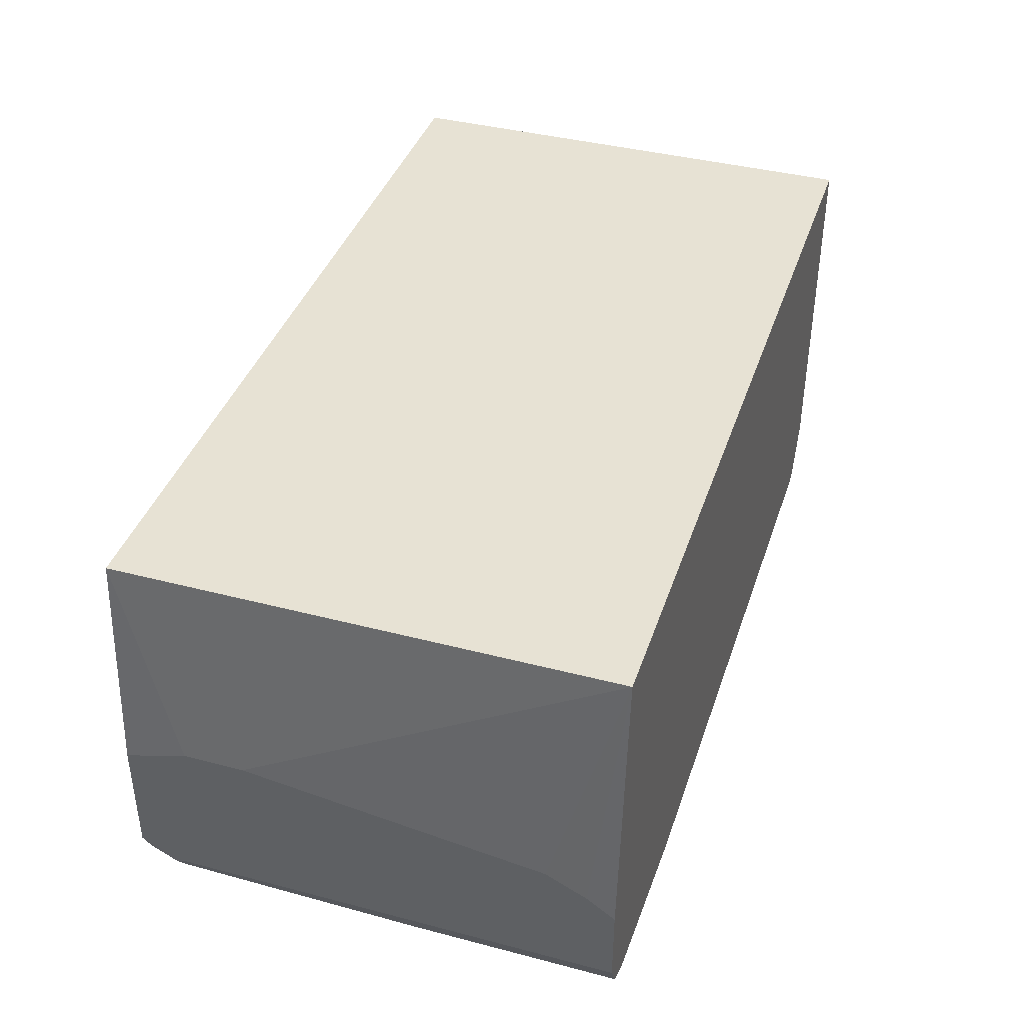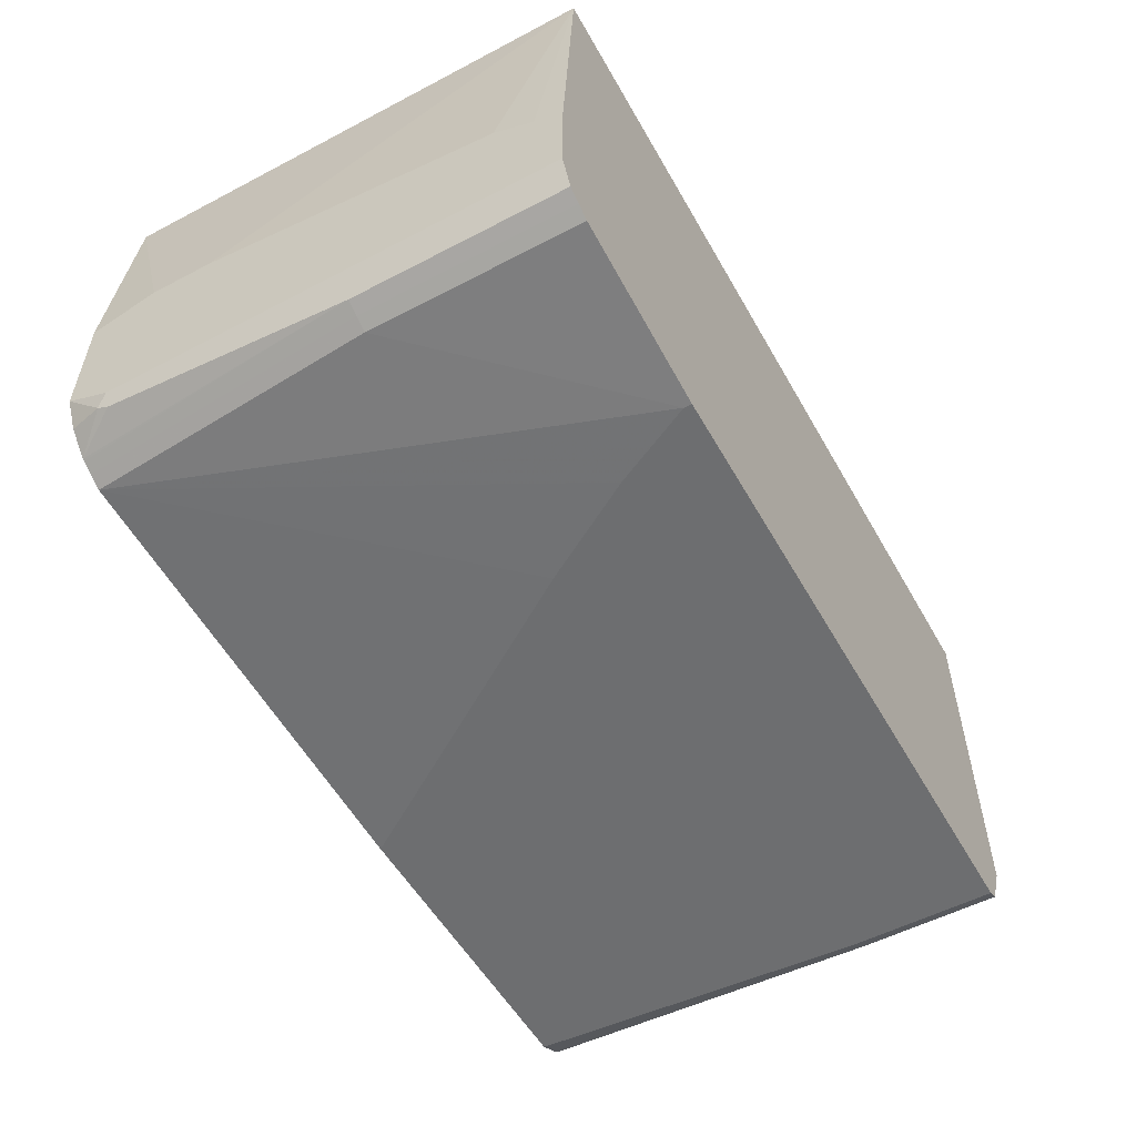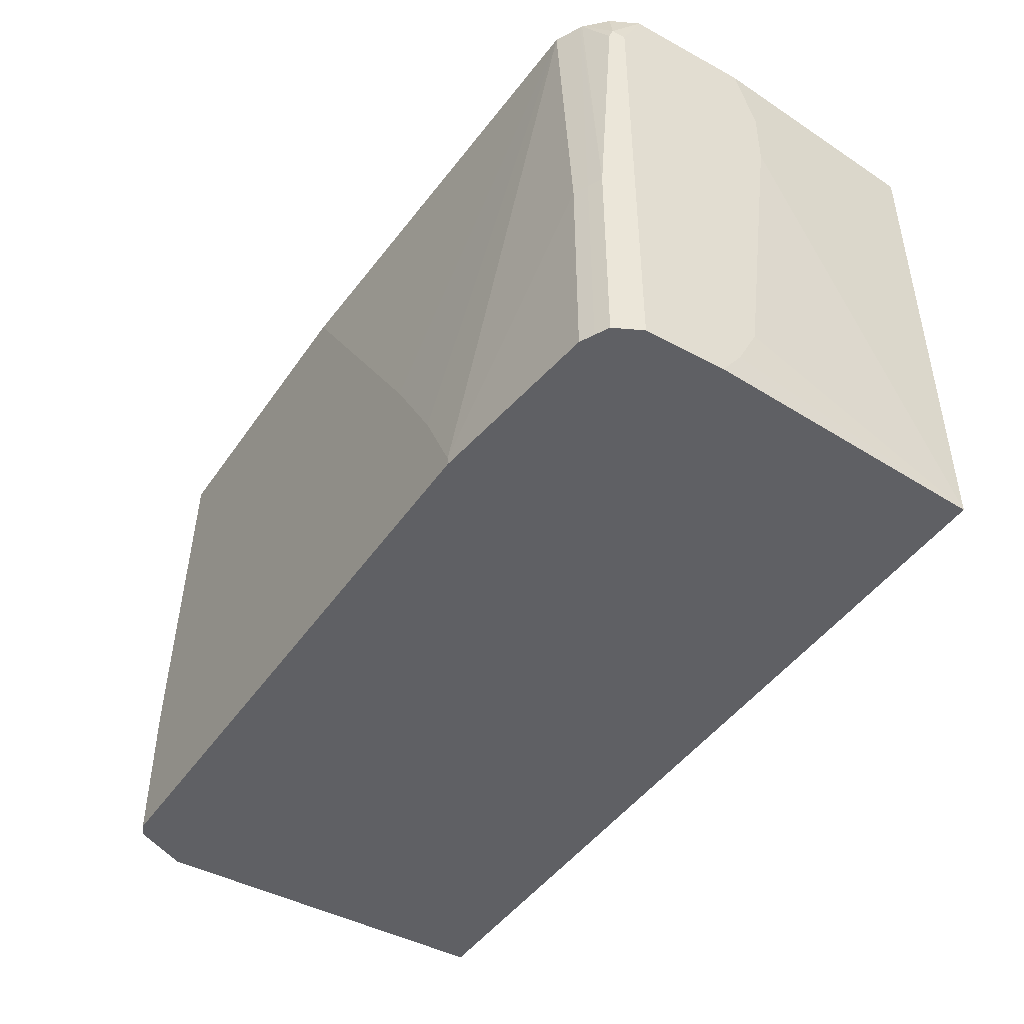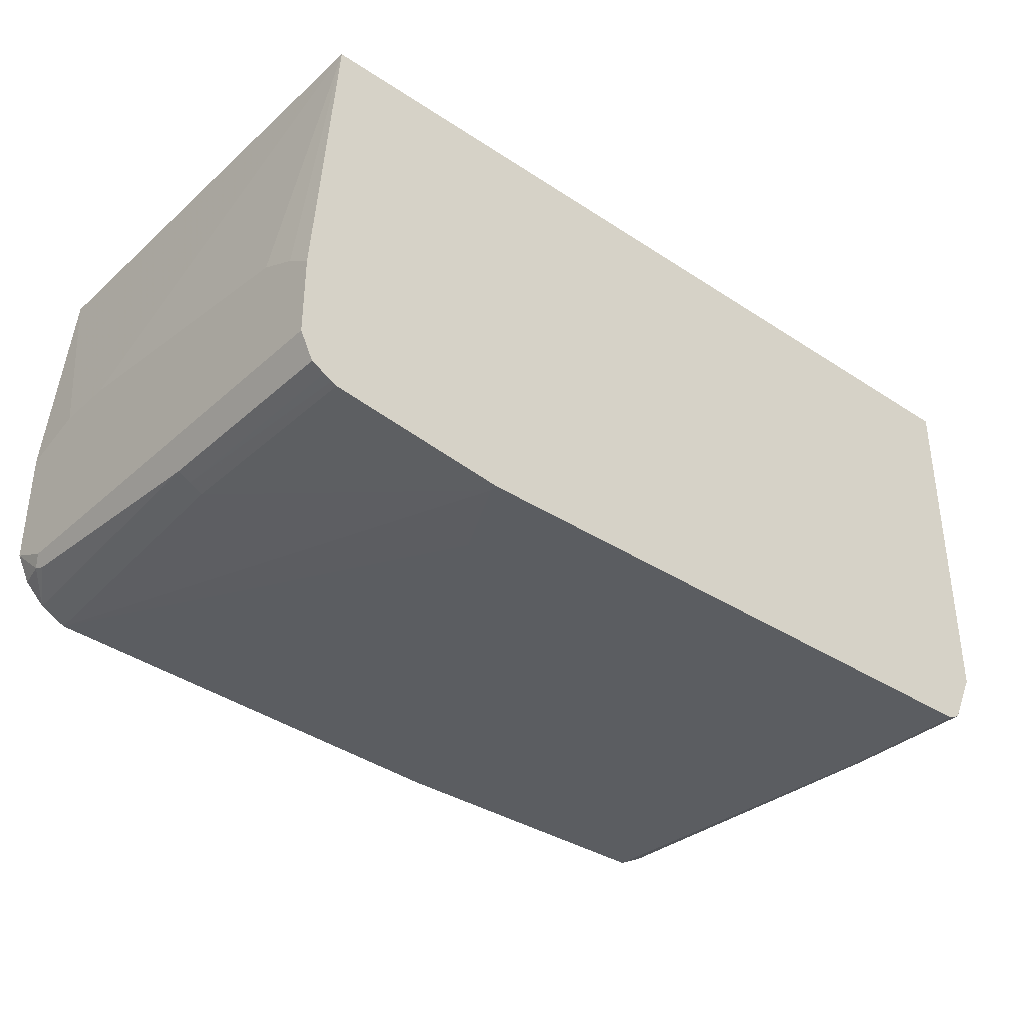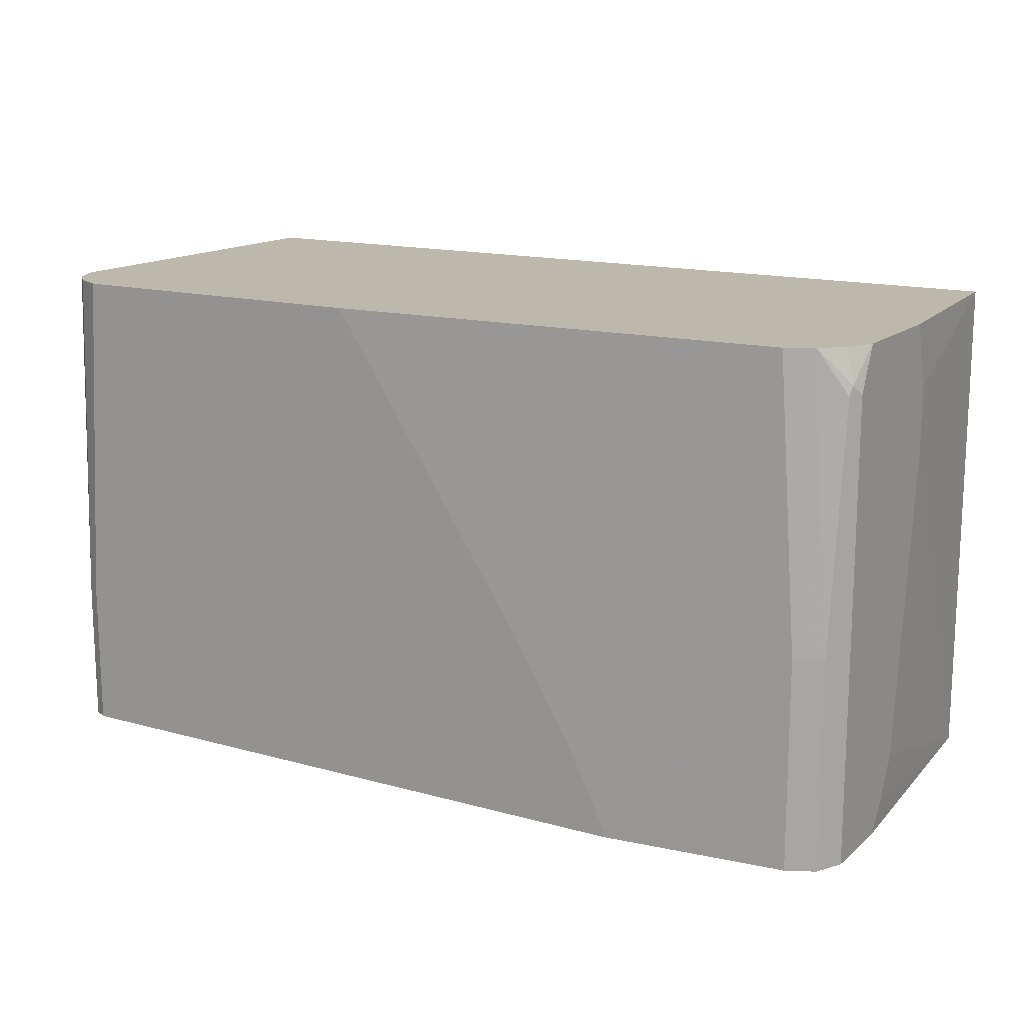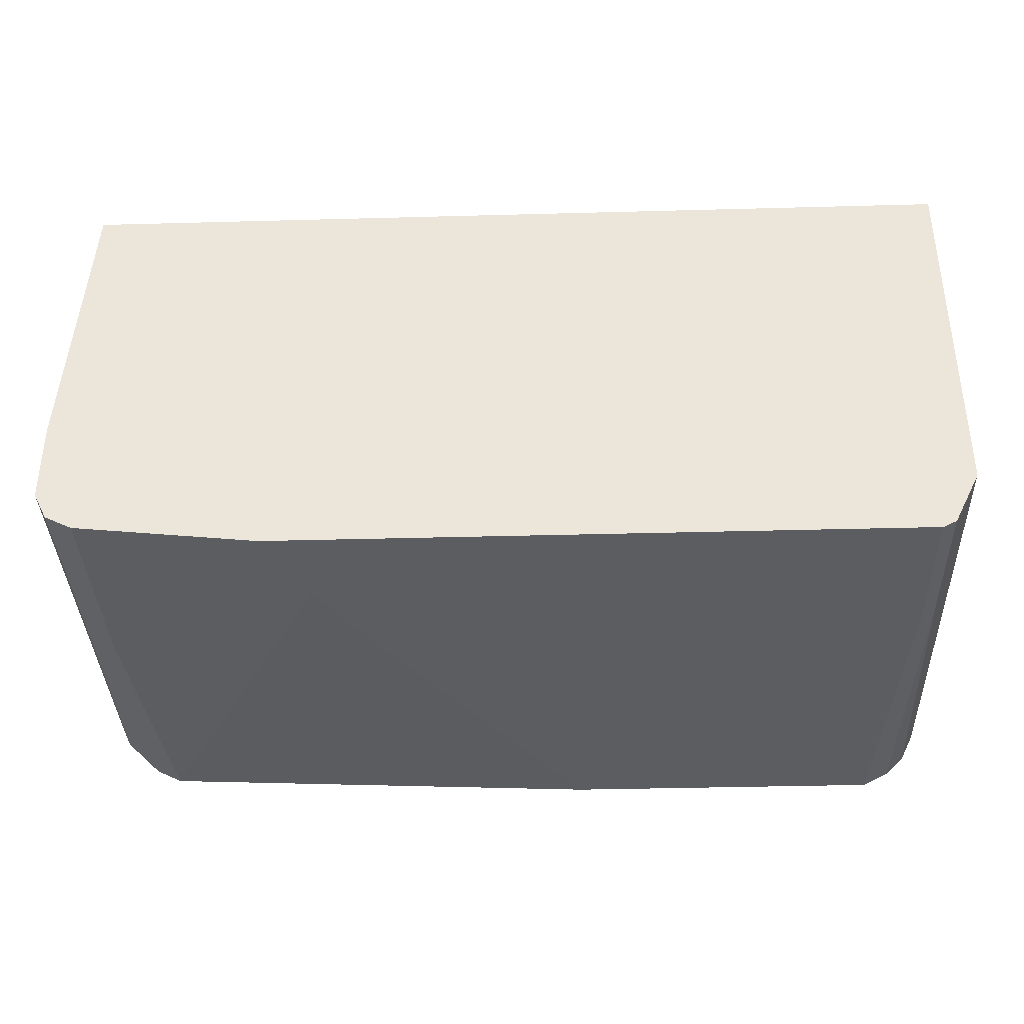
<metadata>
{"format":"obj","ext":"obj","renderer":"f3d","projection":"perspective","resolution":1024,"background":"white","views":[{"elev":39.8,"azim":107.9,"up":"+Y"},{"elev":-54.2,"azim":119.1,"up":"+Y"},{"elev":-44.7,"azim":57.8,"up":"+Z"},{"elev":-35.6,"azim":139.2,"up":"+Y"},{"elev":14.9,"azim":30.9,"up":"+Z"},{"elev":-36.9,"azim":-178.0,"up":"+Y"}]}
</metadata>
<code>
v 0.6098 -0.3977 -0.3019
v 0.6098 -0.5037 -0.3019
v 0.5832 -0.0206 -0.3019
v 0.6098 -0.3712 -0.2651
v 0.6098 -0.5037 0.2916
v 0.6032 -0.517 0.1988
v 0.5921 -0.5391 -0.3019
v 0.5832 -0.0206 0.3486
v 0.6098 -0.2917 0.1856
v 0.6098 -0.3446 -0.2121
v -0.5833 -0.0206 -0.3019
v 0.6098 -0.4772 0.3486
v 0.6032 -0.517 0.3049
v 0.5921 -0.5391 -0.02648
v 0.5744 -0.548 -0.3019
v 0.6098 -0.3182 0.3486
v 0.6098 -0.2917 0.2651
v -0.5833 -0.0206 0.3486
v -0.5833 -0.5037 -0.3019
v 0.5997 -0.4975 0.3486
v 0.6009 -0.5214 0.2916
v 0.5921 -0.5126 0.3486
v 0.5656 -0.5391 0.3486
v 0.563 -0.5404 0.3486
v 0.5744 -0.548 -0.02648
v 0.5636 -0.5533 -0.3019
v -0.5833 -0.5037 0.3486
v -0.5751 -0.5201 -0.3019
v 0.5479 -0.548 0.3486
v 0.5567 -0.5568 -0.02648
v 0.5567 -0.5568 -0.3019
v -0.5486 -0.5731 -0.3019
v -0.5479 -0.5744 -0.1149
v -0.5656 -0.5391 0.3486
v 0.5302 -0.5568 0.3486
v 0.3181 -0.5833 -0.2916
v 0.3181 -0.5833 -0.3019
v -0.5479 -0.5744 -0.3019
v -0.539 -0.5656 0.3486
v -0.5302 -0.5833 -0.106
v 0.1855 -0.5833 -0.05297
v 0.2651 -0.5833 -0.1856
v 0.2916 -0.5833 -0.2386
v -0.07948 -0.5833 0.3486
v -0.5302 -0.5833 -0.3019
v -0.5214 -0.5744 0.3486
v -0.5037 -0.5833 0.3486
v -0.5076 -0.5813 0.3486
f 24 29 25
f 19 28 27
f 15 25 26
f 8 20 12
f 25 35 30
f 14 24 25
f 25 30 26
f 26 30 31
f 25 29 35
f 14 23 24
f 11 19 27
f 13 23 21
f 13 22 23
f 13 20 22
f 13 21 14
f 12 20 13
f 11 27 18
f 8 12 16
f 27 28 32
f 14 21 23
f 27 32 33
f 36 45 37
f 30 35 36
f 8 22 20
f 40 48 46
f 40 47 48
f 39 40 46
f 36 40 45
f 36 47 40
f 36 44 47
f 36 41 44
f 36 42 41
f 36 43 42
f 35 44 41
f 35 43 36
f 35 42 43
f 35 41 42
f 33 40 39
f 33 45 40
f 33 38 45
f 33 39 34
f 32 38 33
f 30 37 31
f 30 36 37
f 27 33 34
f 8 23 22
f 8 27 34
f 8 29 24
f 1 12 5
f 1 16 12
f 1 17 16
f 1 9 17
f 1 10 9
f 1 4 10
f 1 3 4
f 1 19 11
f 1 28 19
f 1 32 28
f 1 38 32
f 1 45 38
f 1 37 45
f 1 31 37
f 1 26 31
f 1 15 26
f 1 7 15
f 1 2 7
f 8 24 23
f 1 5 2
f 2 5 13
f 1 11 3
f 2 6 7
f 8 35 29
f 2 13 6
f 8 47 44
f 8 48 47
f 8 46 48
f 8 39 46
f 8 34 39
f 8 18 27
f 8 16 17
f 7 25 15
f 8 44 35
f 6 14 7
f 7 14 25
f 3 9 10
f 3 10 4
f 3 11 18
f 3 17 9
f 5 12 13
f 6 13 14
f 3 18 8
f 3 8 17

</code>
